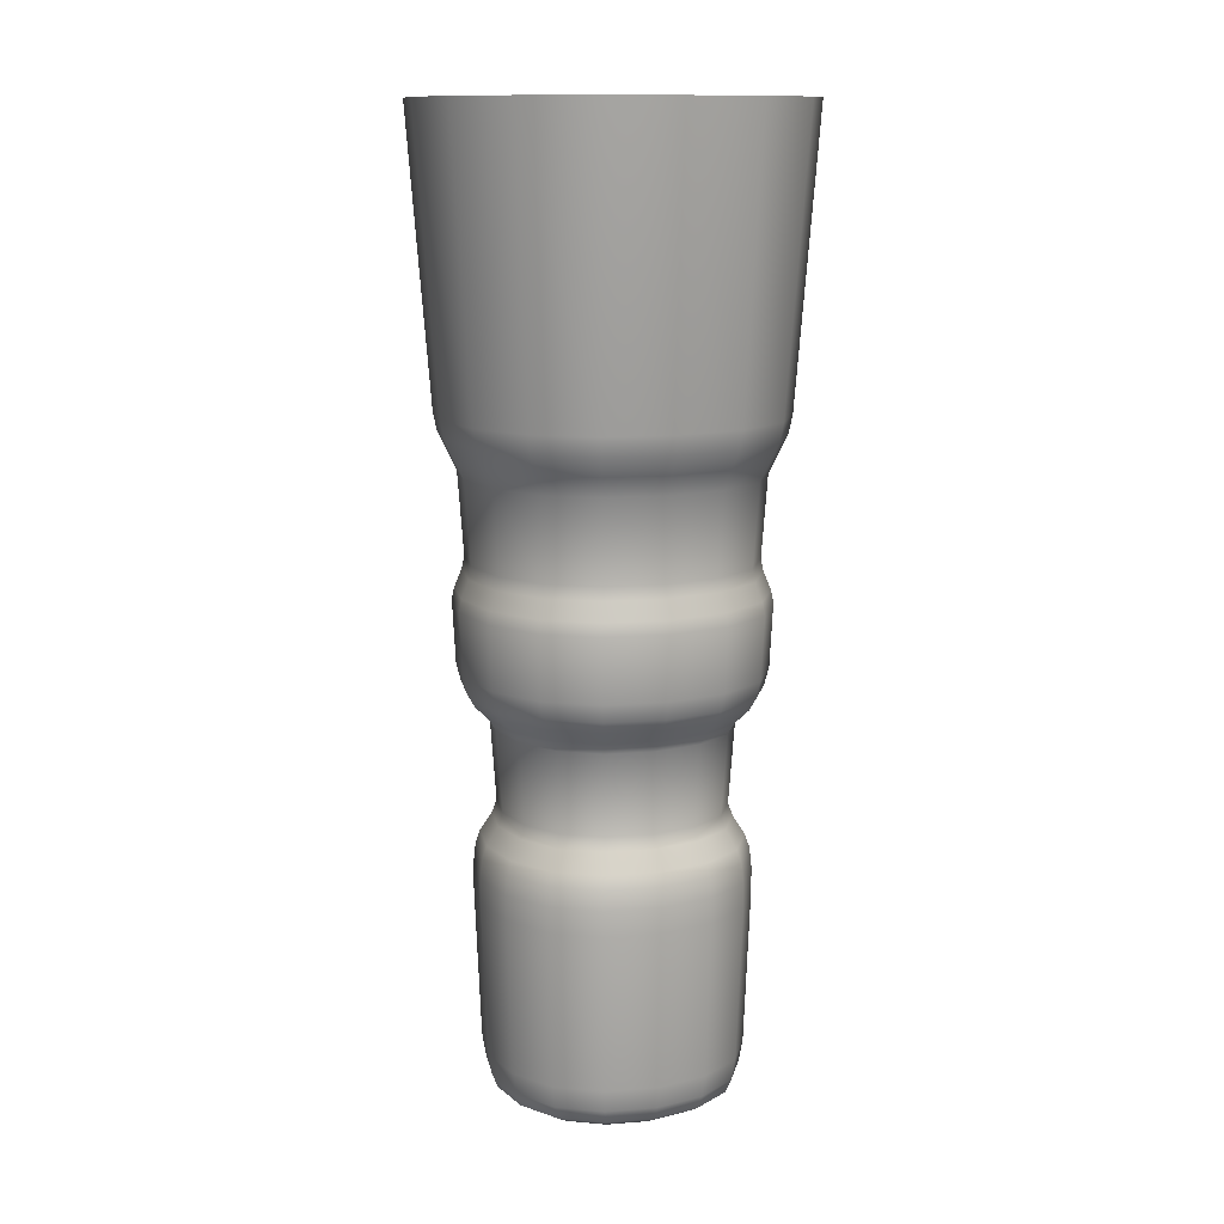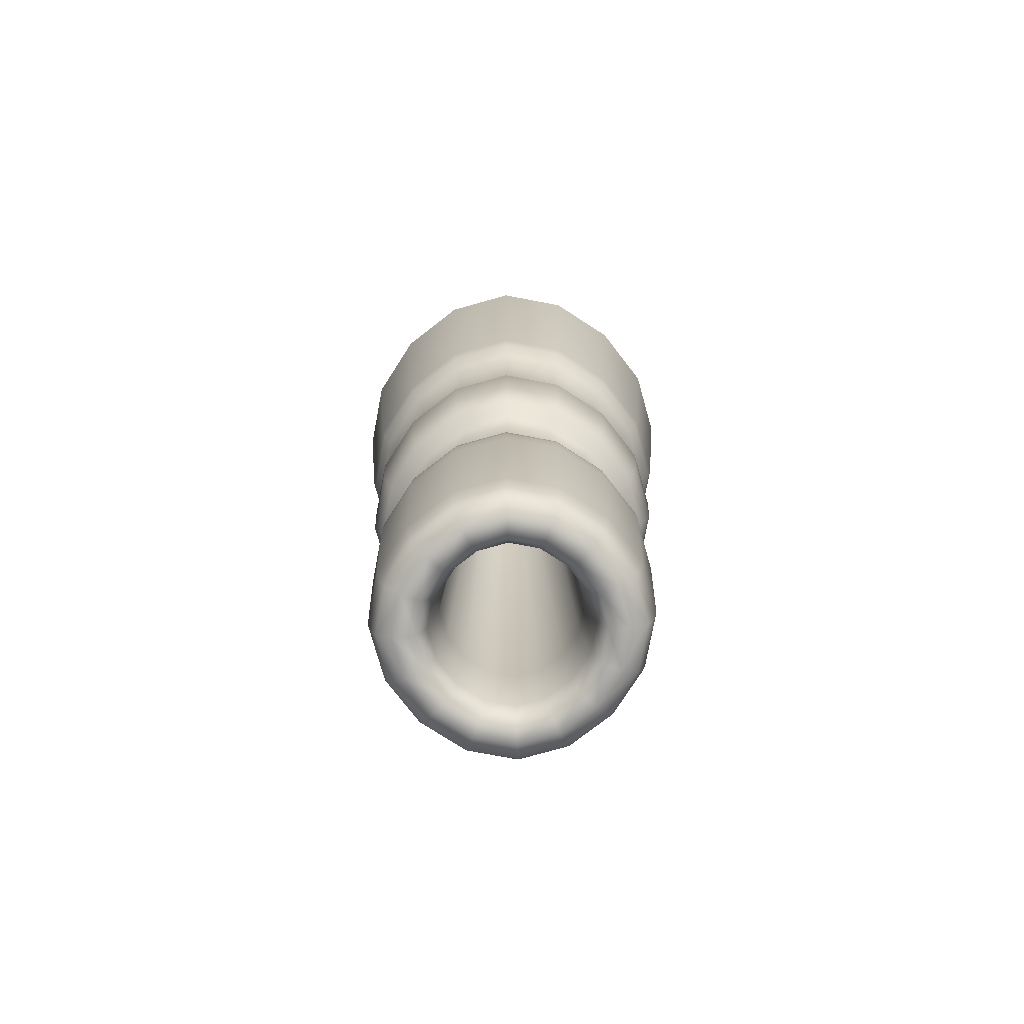
<metadata>
{"format":"obj","ext":"obj","renderer":"f3d","projection":"perspective","resolution":1024,"background":"white","views":[{"elev":12.4,"azim":-110.0,"up":"+Z"},{"elev":-77.0,"azim":137.5,"up":"+Z"}]}
</metadata>
<code>
o beam
v 0.2285 0.2285 -4.563
v 0.2285 -0.2285 -4.563
v -0.2285 0.2285 -4.563
v -0.2285 -0.2285 -4.563
v 0 0 -2.531
v -0.299 0.299 -2.981
v -0.2779 0.2779 -3.391
v -0.2634 0.2634 -3.594
v -0.2423 0.2423 -4.003
v 0.299 -0.299 -2.981
v 0.2779 -0.2779 -3.391
v 0.2634 -0.2634 -3.594
v 0.2423 -0.2423 -4.003
v -0.2423 -0.2423 -4.003
v -0.2634 -0.2634 -3.594
v -0.2779 -0.2779 -3.391
v -0.299 -0.299 -2.981
v 0.2423 0.2423 -4.003
v 0.2634 0.2634 -3.594
v 0.2779 0.2779 -3.391
v 0.299 0.299 -2.981
v -0.2143 0.2143 -3.686
v -0.2038 0.2038 -3.891
v 0.2143 -0.2143 -3.686
v 0.2038 -0.2038 -3.891
v -0.2038 -0.2038 -3.891
v -0.2143 -0.2143 -3.686
v 0.2038 0.2038 -3.891
v 0.2143 0.2143 -3.686
v -0.2656 0.2656 -3.077
v -0.2551 0.2551 -3.282
v 0.2656 -0.2656 -3.077
v 0.2551 -0.2551 -3.282
v -0.2551 -0.2551 -3.282
v -0.2656 -0.2656 -3.077
v 0.2551 0.2551 -3.282
v 0.2656 0.2656 -3.077
v 0.2928 0.125 -4.563
v 0.3142 0 -4.563
v 0.2928 -0.125 -4.563
v -0.125 0.2928 -4.563
v 0 0.3142 -4.563
v 0.125 0.2928 -4.563
v 0.125 -0.2928 -4.563
v 0 -0.3142 -4.563
v -0.125 -0.2928 -4.563
v -0.2928 0.125 -4.563
v -0.3142 0 -4.563
v -0.2928 -0.125 -4.563
v -0.2352 0.2352 -4.508
v 0.2352 -0.2352 -4.508
v -0.2352 -0.2352 -4.508
v -0.2462 0.2462 -4.052
v -0.2466 0.2466 -4.115
v 0.2352 0.2352 -4.508
v 0.2462 -0.2462 -4.052
v 0.2466 -0.2466 -4.115
v -0.3458 -0.3458 -2.212
v 0.3458 0.3458 -2.212
v -0.188 -0.188 -4.623
v -0.2179 -0.2179 -4.598
v -0.1537 0.1537 -4.616
v -0.137 0.137 -4.562
v -0.1212 0.1212 -4.414
v 0.1537 0.1537 -4.616
v 0.137 0.137 -4.562
v 0.1212 0.1212 -4.414
v 0.1537 -0.1537 -4.616
v 0.137 -0.137 -4.562
v 0.1212 -0.1212 -4.414
v -0.3458 0.3458 -2.212
v -0.3055 0.3055 -2.935
v -0.2823 -0.2823 -3.029
v -0.272 0.272 -3.549
v 0.2339 0.2339 -3.971
v 0.2121 0.2121 -3.924
v 0.3458 -0.3458 -2.212
v 0.3055 -0.3055 -2.935
v -0.2823 0.2823 -3.029
v 0.272 -0.272 -3.549
v -0.2258 -0.2258 -3.658
v -0.2519 -0.2519 -3.622
v -0.2466 -0.2466 -4.115
v -0.2462 -0.2462 -4.052
v -0.2258 0.2258 -3.658
v -0.2519 0.2519 -3.622
v -0.272 -0.272 -3.549
v 0.2599 -0.2599 -3.314
v 0.2731 -0.2731 -3.359
v -0.3055 -0.3055 -2.935
v 0.2466 0.2466 -4.115
v 0.2462 0.2462 -4.052
v 0.2519 0.2519 -3.622
v 0.2258 0.2258 -3.658
v 0.272 0.272 -3.549
v 0.2731 0.2731 -3.359
v 0.2599 0.2599 -3.314
v 0.3055 0.3055 -2.935
v 0.3104 0.1325 -4.003
v 0.3331 -0 -4.003
v 0.3104 -0.1325 -4.003
v 0.3375 0.144 -3.594
v 0.3622 -0 -3.594
v 0.3375 -0.144 -3.594
v 0.356 0.152 -3.391
v 0.3821 -0 -3.391
v 0.356 -0.152 -3.391
v 0.3831 0.1635 -2.981
v 0.4111 -0 -2.981
v 0.3831 -0.1635 -2.981
v 0.1325 -0.3104 -4.003
v 0 -0.3331 -4.003
v -0.1325 -0.3104 -4.003
v 0.144 -0.3375 -3.594
v 0 -0.3622 -3.594
v -0.144 -0.3375 -3.594
v 0.152 -0.356 -3.391
v 0 -0.3821 -3.391
v -0.152 -0.356 -3.391
v 0.1635 -0.3831 -2.981
v 0 -0.4111 -2.981
v -0.1635 -0.3831 -2.981
v -0.1325 0.3104 -4.003
v -0 0.3331 -4.003
v 0.1325 0.3104 -4.003
v -0.144 0.3375 -3.594
v -0 0.3622 -3.594
v 0.144 0.3375 -3.594
v -0.152 0.356 -3.391
v -0 0.3821 -3.391
v 0.152 0.356 -3.391
v -0.1635 0.3831 -2.981
v -0 0.4111 -2.981
v 0.1635 0.3831 -2.981
v -0.3831 0.1635 -2.981
v -0.4111 0 -2.981
v -0.3831 -0.1635 -2.981
v -0.356 0.152 -3.391
v -0.3821 0 -3.391
v -0.356 -0.152 -3.391
v -0.3375 0.144 -3.594
v -0.3622 0 -3.594
v -0.3375 -0.144 -3.594
v -0.3104 0.1325 -4.003
v -0.3331 0 -4.003
v -0.3104 -0.1325 -4.003
v 0.2611 0.1114 -3.891
v 0.2802 0 -3.891
v 0.2611 -0.1114 -3.891
v 0.2746 0.1172 -3.686
v 0.2947 -0 -3.686
v 0.2746 -0.1172 -3.686
v 0.1114 -0.2611 -3.891
v -0 -0.2802 -3.891
v -0.1114 -0.2611 -3.891
v 0.1172 -0.2746 -3.686
v 0 -0.2947 -3.686
v -0.1172 -0.2746 -3.686
v -0.1114 0.2611 -3.891
v -0 0.2802 -3.891
v 0.1114 0.2611 -3.891
v -0.1172 0.2746 -3.686
v -0 0.2947 -3.686
v 0.1172 0.2746 -3.686
v -0.2746 0.1172 -3.686
v -0.2947 0 -3.686
v -0.2746 -0.1172 -3.686
v -0.2611 0.1114 -3.891
v -0.2802 0 -3.891
v -0.2611 -0.1114 -3.891
v 0.2121 -0.2121 -3.924
v 0.2339 -0.2339 -3.971
v 0.2258 -0.2258 -3.658
v 0.2519 -0.2519 -3.622
v -0.2339 -0.2339 -3.971
v -0.2121 -0.2121 -3.924
v -0.2121 0.2121 -3.924
v -0.2339 0.2339 -3.971
v 0.3268 0.1395 -3.282
v 0.3507 -0 -3.282
v 0.3268 -0.1395 -3.282
v 0.3404 0.1453 -3.077
v 0.3653 -0 -3.077
v 0.3404 -0.1453 -3.077
v 0.1395 -0.3268 -3.282
v 0 -0.3507 -3.282
v -0.1395 -0.3268 -3.282
v 0.1453 -0.3404 -3.077
v 0 -0.3653 -3.077
v -0.1453 -0.3404 -3.077
v -0.1395 0.3268 -3.282
v -0 0.3507 -3.282
v 0.1395 0.3268 -3.282
v -0.1453 0.3404 -3.077
v -0 0.3653 -3.077
v 0.1453 0.3404 -3.077
v -0.3404 0.1453 -3.077
v -0.3653 0 -3.077
v -0.3404 -0.1453 -3.077
v -0.3268 0.1395 -3.282
v -0.3507 0 -3.282
v -0.3268 -0.1395 -3.282
v 0.2823 -0.2823 -3.029
v -0.2731 0.2731 -3.359
v -0.2599 0.2599 -3.314
v 0.2823 0.2823 -3.029
v -0.2731 -0.2731 -3.359
v -0.2599 -0.2599 -3.314
v -0.1212 -0.1212 -4.414
v -0.137 -0.137 -4.562
v -0.1537 -0.1537 -4.616
v -0.2179 0.2179 -4.598
v -0.188 0.188 -4.623
v 0.2179 0.2179 -4.598
v 0.188 0.188 -4.623
v 0.2179 -0.2179 -4.598
v 0.188 -0.188 -4.623
v -0.3014 -0.1286 -4.508
v -0.3234 -0 -4.508
v -0.3014 0.1286 -4.508
v -0.3155 -0.1346 -4.052
v -0.3385 0 -4.052
v -0.3155 0.1346 -4.052
v -0.3159 -0.1348 -4.115
v -0.339 0 -4.115
v -0.3159 0.1348 -4.115
v 0.1286 0.3014 -4.508
v 0 0.3234 -4.508
v -0.1286 0.3014 -4.508
v -0.1286 -0.3014 -4.508
v 0 -0.3234 -4.508
v 0.1286 -0.3014 -4.508
v 0.3014 -0.1286 -4.508
v 0.3234 0 -4.508
v 0.3014 0.1286 -4.508
v 0.1891 0.4431 -2.212
v 0 0.4755 -2.212
v -0.1891 0.4431 -2.212
v -0.1891 -0.4431 -2.212
v -0 -0.4755 -2.212
v 0.1891 -0.4431 -2.212
v 0.4431 -0.1891 -2.212
v 0.4755 0 -2.212
v 0.4431 0.1891 -2.212
v -0.197 -0.08407 -4.616
v -0.2114 -0 -4.616
v -0.197 0.08407 -4.616
v -0.1755 -0.07492 -4.562
v -0.1884 -0 -4.562
v -0.1755 0.07492 -4.562
v -0.1553 -0.06627 -4.414
v -0.1666 0 -4.414
v -0.1553 0.06627 -4.414
v -0.08407 0.197 -4.616
v -0 0.2114 -4.616
v 0.08407 0.197 -4.616
v -0.07492 0.1755 -4.562
v -0 0.1884 -4.562
v 0.07492 0.1755 -4.562
v -0.06627 0.1553 -4.414
v 0 0.1666 -4.414
v 0.06627 0.1553 -4.414
v 0.197 0.08407 -4.616
v 0.2114 0 -4.616
v 0.197 -0.08407 -4.616
v 0.1755 0.07492 -4.562
v 0.1884 0 -4.562
v 0.1755 -0.07492 -4.562
v 0.1553 0.06627 -4.414
v 0.1666 -0 -4.414
v 0.1553 -0.06627 -4.414
v 0.08407 -0.197 -4.616
v 0 -0.2114 -4.616
v -0.08407 -0.197 -4.616
v 0.07492 -0.1755 -4.562
v 0 -0.1884 -4.562
v -0.07492 -0.1755 -4.562
v 0.06627 -0.1553 -4.414
v -0 -0.1666 -4.414
v -0.06627 -0.1553 -4.414
v 0.3159 -0.1348 -4.115
v 0.339 -0 -4.115
v 0.3159 0.1348 -4.115
v 0.3155 -0.1346 -4.052
v 0.3385 -0 -4.052
v 0.3155 0.1346 -4.052
v 0.1378 -0.3228 -3.622
v 0 -0.3464 -3.622
v -0.1378 -0.3228 -3.622
v 0.1235 -0.2893 -3.658
v 0 -0.3105 -3.658
v -0.1235 -0.2893 -3.658
v 0.3485 -0.1487 -3.549
v 0.374 -0 -3.549
v 0.3485 0.1487 -3.549
v 0.1493 0.3499 -3.359
v -0 0.3755 -3.359
v -0.1493 0.3499 -3.359
v 0.1421 0.333 -3.314
v -0 0.3573 -3.314
v -0.1421 0.333 -3.314
v 0.3914 -0.1671 -2.935
v 0.42 -0 -2.935
v 0.3914 0.1671 -2.935
v -0.1348 -0.3159 -4.115
v 0 -0.339 -4.115
v 0.1348 -0.3159 -4.115
v -0.1346 -0.3155 -4.052
v 0 -0.3385 -4.052
v 0.1346 -0.3155 -4.052
v 0.2997 -0.1279 -3.971
v 0.3216 0 -3.971
v 0.2997 0.1279 -3.971
v 0.2718 -0.116 -3.924
v 0.2917 -0 -3.924
v 0.2718 0.116 -3.924
v -0.1487 -0.3485 -3.549
v 0 -0.374 -3.549
v 0.1487 -0.3485 -3.549
v 0.1544 -0.3617 -3.029
v 0 -0.3882 -3.029
v -0.1544 -0.3617 -3.029
v -0.1671 -0.3914 -2.935
v 0 -0.42 -2.935
v 0.1671 -0.3914 -2.935
v 0.1348 0.3159 -4.115
v 0 0.339 -4.115
v -0.1348 0.3159 -4.115
v 0.1346 0.3155 -4.052
v -0 0.3385 -4.052
v -0.1346 0.3155 -4.052
v -0.3228 -0.1378 -3.622
v -0.3464 0 -3.622
v -0.3228 0.1378 -3.622
v -0.2893 -0.1235 -3.658
v -0.3105 0 -3.658
v -0.2893 0.1235 -3.658
v 0.1487 0.3485 -3.549
v -0 0.374 -3.549
v -0.1487 0.3485 -3.549
v -0.3617 -0.1544 -3.029
v -0.3882 0 -3.029
v -0.3617 0.1544 -3.029
v 0.1671 0.3914 -2.935
v -0 0.42 -2.935
v -0.1671 0.3914 -2.935
v -0.4431 -0.1891 -2.212
v -0.4755 0 -2.212
v -0.4431 0.1891 -2.212
v -0.3914 -0.1671 -2.935
v -0.42 0 -2.935
v -0.3914 0.1671 -2.935
v 0.3499 -0.1493 -3.359
v 0.3755 -0 -3.359
v 0.3499 0.1493 -3.359
v 0.333 -0.1421 -3.314
v 0.3573 -0 -3.314
v 0.333 0.1421 -3.314
v -0.3485 -0.1487 -3.549
v -0.374 0 -3.549
v -0.3485 0.1487 -3.549
v -0.1378 0.3228 -3.622
v -0 0.3464 -3.622
v 0.1378 0.3228 -3.622
v -0.1235 0.2893 -3.658
v -0 0.3105 -3.658
v 0.1235 0.2893 -3.658
v -0.2997 0.1279 -3.971
v -0.3216 -0 -3.971
v -0.2997 -0.1279 -3.971
v -0.2718 0.116 -3.924
v -0.2917 0 -3.924
v -0.2718 -0.116 -3.924
v 0.1279 0.2997 -3.971
v -0 0.3216 -3.971
v -0.1279 0.2997 -3.971
v 0.116 0.2718 -3.924
v -0 0.2917 -3.924
v -0.116 0.2718 -3.924
v 0.3228 0.1378 -3.622
v 0.3464 -0 -3.622
v 0.3228 -0.1378 -3.622
v 0.2893 0.1235 -3.658
v 0.3105 -0 -3.658
v 0.2893 -0.1235 -3.658
v -0.1279 -0.2997 -3.971
v -0 -0.3216 -3.971
v 0.1279 -0.2997 -3.971
v -0.116 -0.2718 -3.924
v 0 -0.2917 -3.924
v 0.116 -0.2718 -3.924
v 0.3617 0.1544 -3.029
v 0.3882 -0 -3.029
v 0.3617 -0.1544 -3.029
v -0.3499 0.1493 -3.359
v -0.3755 0 -3.359
v -0.3499 -0.1493 -3.359
v -0.333 0.1421 -3.314
v -0.3573 0 -3.314
v -0.333 -0.1421 -3.314
v -0.1493 -0.3499 -3.359
v 0 -0.3755 -3.359
v 0.1493 -0.3499 -3.359
v -0.1421 -0.333 -3.314
v 0 -0.3573 -3.314
v 0.1421 -0.333 -3.314
v -0.1544 0.3617 -3.029
v -0 0.3882 -3.029
v 0.1544 0.3617 -3.029
v 0.1192 -0.2792 -4.598
v 0 -0.2996 -4.598
v -0.1192 -0.2792 -4.598
v 0.1028 -0.2409 -4.623
v 0 -0.2585 -4.623
v -0.1028 -0.2409 -4.623
v 0.2792 0.1192 -4.598
v 0.2996 -0 -4.598
v 0.2792 -0.1192 -4.598
v 0.2409 0.1028 -4.623
v 0.2585 0 -4.623
v 0.2409 -0.1028 -4.623
v -0.1192 0.2792 -4.598
v -0 0.2996 -4.598
v 0.1192 0.2792 -4.598
v -0.1028 0.2409 -4.623
v -0 0.2585 -4.623
v 0.1028 0.2409 -4.623
v -0.2792 -0.1192 -4.598
v -0.2996 -0 -4.598
v -0.2792 0.1192 -4.598
v -0.2409 -0.1028 -4.623
v -0.2585 0 -4.623
v -0.2409 0.1028 -4.623
v -0.08316 0.08316 -2.77
v -0.1065 0.04548 -2.77
v -0.1143 0 -2.77
v -0.1065 -0.04548 -2.77
v -0.08316 -0.08316 -2.77
v 0.08316 -0.08316 -2.77
v 0.04548 -0.1065 -2.77
v -0 -0.1143 -2.77
v -0.04548 -0.1065 -2.77
v -0.04548 0.1065 -2.77
v 0 0.1143 -2.77
v 0.04548 0.1065 -2.77
v 0.08316 0.08316 -2.77
v 0.1065 0.04548 -2.77
v 0.1143 -0 -2.77
v 0.1065 -0.04548 -2.77
f 225 219 218 224
f 220 50 3 47
f 219 220 47 48
f 218 219 48 49
f 52 218 49 4
f 221 222 225 224
f 222 223 226 225
f 226 220 219 225
f 54 50 220 226
f 14 146 221 84
f 146 145 222 221
f 145 144 223 222
f 144 9 53 223
f 223 53 54 226
f 218 52 83 224
f 84 221 224 83
f 1 43 227 55
f 43 42 228 227
f 42 41 229 228
f 41 3 50 229
f 4 46 230 52
f 46 45 231 230
f 45 44 232 231
f 44 2 51 232
f 2 40 233 51
f 40 39 234 233
f 39 38 235 234
f 38 1 55 235
f 234 282 281 233
f 303 243 242 302
f 411 414 413 410
f 60 431 245 211
f 431 432 246 245
f 432 433 247 246
f 433 213 62 247
f 213 425 254 62
f 425 426 255 254
f 426 427 256 255
f 427 215 65 256
f 215 419 263 65
f 419 420 264 263
f 420 421 265 264
f 421 217 68 265
f 217 413 272 68
f 413 414 273 272
f 414 415 274 273
f 235 283 282 234
f 55 91 283 235
f 281 282 285 284
f 282 283 286 285
f 233 281 57 51
f 283 91 92 286
f 286 92 18 99
f 285 286 99 100
f 284 285 100 101
f 56 284 101 13
f 57 281 284 56
f 231 306 305 230
f 289 292 291 288
f 81 292 289 82
f 12 114 287 174
f 114 115 288 287
f 115 116 289 288
f 116 15 82 289
f 174 287 290 173
f 292 81 27 158
f 291 292 158 157
f 290 291 157 156
f 173 290 156 24
f 333 336 335 332
f 294 106 107 293
f 12 104 293 80
f 104 103 294 293
f 103 102 295 294
f 102 19 95 295
f 95 20 105 295
f 295 105 106 294
f 293 107 11 80
f 298 301 300 297
f 204 205 301 298
f 20 131 296 96
f 131 130 297 296
f 130 129 298 297
f 129 7 204 298
f 96 296 299 97
f 301 205 31 191
f 300 301 191 192
f 299 300 192 193
f 97 299 193 36
f 354 357 356 353
f 10 110 302 78
f 110 109 303 302
f 109 108 304 303
f 108 21 98 304
f 304 244 243 303
f 98 59 244 304
f 242 77 78 302
f 324 240 239 323
f 232 307 306 231
f 51 57 307 232
f 305 306 309 308
f 306 307 310 309
f 230 305 83 52
f 307 57 56 310
f 310 56 13 111
f 309 310 111 112
f 308 309 112 113
f 84 308 113 14
f 83 305 308 84
f 228 327 326 227
f 313 316 315 312
f 75 76 316 313
f 13 101 311 172
f 101 100 312 311
f 100 99 313 312
f 99 18 75 313
f 172 311 314 171
f 316 76 28 147
f 315 316 147 148
f 314 315 148 149
f 171 314 149 25
f 369 372 371 368
f 318 118 119 317
f 15 116 317 87
f 116 115 318 317
f 115 114 319 318
f 114 12 80 319
f 11 117 319 80
f 319 117 118 318
f 317 119 16 87
f 121 122 322 321
f 321 189 188 320
f 322 190 189 321
f 73 322 122 17
f 137 136 342 341
f 35 190 322 73
f 203 320 188 32
f 320 203 10 120
f 17 122 323 90
f 122 121 324 323
f 121 120 325 324
f 120 10 78 325
f 325 241 240 324
f 77 241 325 78
f 239 58 90 323
f 345 237 236 344
f 229 328 327 228
f 50 54 328 229
f 326 327 330 329
f 327 328 331 330
f 227 326 91 55
f 328 54 53 331
f 331 53 9 123
f 330 331 123 124
f 329 330 124 125
f 92 329 125 18
f 91 326 329 92
f 334 337 336 333
f 85 337 334 86
f 15 143 332 82
f 143 142 333 332
f 142 141 334 333
f 141 8 86 334
f 82 332 335 81
f 337 85 22 165
f 336 337 165 166
f 335 336 166 167
f 81 335 167 27
f 363 366 365 362
f 339 130 131 338
f 19 128 338 95
f 128 127 339 338
f 127 126 340 339
f 126 8 74 340
f 7 129 340 74
f 340 129 130 339
f 338 131 20 95
f 136 135 343 342
f 342 198 199 341
f 343 197 198 342
f 6 79 343 135
f 108 109 393 392
f 79 30 197 343
f 73 341 199 35
f 341 73 17 137
f 21 134 344 98
f 134 133 345 344
f 133 132 346 345
f 132 6 72 346
f 346 238 237 345
f 71 238 346 72
f 236 59 98 344
f 348 351 350 347
f 349 352 351 348
f 71 72 352 349
f 347 350 90 58
f 352 72 6 135
f 351 352 135 136
f 350 351 136 137
f 90 350 137 17
f 355 358 357 354
f 96 97 358 355
f 11 107 353 89
f 107 106 354 353
f 106 105 355 354
f 105 20 96 355
f 89 353 356 88
f 358 97 36 179
f 357 358 179 180
f 356 357 180 181
f 88 356 181 33
f 396 399 398 395
f 140 139 360 359
f 139 138 361 360
f 7 74 361 138
f 361 74 8 141
f 360 361 141 142
f 359 360 142 143
f 87 359 143 15
f 359 87 16 140
f 364 367 366 363
f 93 94 367 364
f 8 126 362 86
f 126 127 363 362
f 127 128 364 363
f 128 19 93 364
f 86 362 365 85
f 367 94 29 164
f 366 367 164 163
f 365 366 163 162
f 85 365 162 22
f 381 384 383 380
f 149 148 151 152
f 28 29 150 147
f 148 147 150 151
f 152 24 25 149
f 155 154 157 158
f 24 156 153 25
f 154 153 156 157
f 158 27 26 155
f 161 160 163 164
f 22 162 159 23
f 160 159 162 163
f 164 29 28 161
f 167 166 169 170
f 22 23 168 165
f 166 165 168 169
f 170 26 27 167
f 370 373 372 369
f 175 176 373 370
f 9 144 368 178
f 144 145 369 368
f 145 146 370 369
f 146 14 175 370
f 178 368 371 177
f 373 176 26 170
f 372 373 170 169
f 371 372 169 168
f 177 371 168 23
f 375 378 377 374
f 376 379 378 375
f 177 379 376 178
f 18 125 374 75
f 125 124 375 374
f 124 123 376 375
f 123 9 178 376
f 75 374 377 76
f 379 177 23 159
f 378 379 159 160
f 377 378 160 161
f 76 377 161 28
f 387 390 389 386
f 382 385 384 381
f 173 385 382 174
f 19 102 380 93
f 102 103 381 380
f 103 104 382 381
f 104 12 174 382
f 93 380 383 94
f 385 173 24 152
f 384 385 152 151
f 383 384 151 150
f 94 383 150 29
f 312 315 314 311
f 388 391 390 387
f 171 391 388 172
f 14 113 386 175
f 113 112 387 386
f 112 111 388 387
f 111 13 172 388
f 175 386 389 176
f 391 171 25 153
f 390 391 153 154
f 389 390 154 155
f 176 389 155 26
f 32 33 181 184
f 36 37 182 179
f 180 179 182 183
f 187 186 189 190
f 34 187 190 35
f 188 185 33 32
f 186 185 188 189
f 193 192 195 196
f 36 193 196 37
f 194 191 31 30
f 192 191 194 195
f 198 201 202 199
f 197 200 201 198
f 30 31 200 197
f 199 202 34 35
f 181 180 183 184
f 109 110 394 393
f 393 183 182 392
f 394 184 183 393
f 203 394 110 10
f 132 133 408 407
f 32 184 394 203
f 206 392 182 37
f 392 206 21 108
f 397 400 399 396
f 207 208 400 397
f 7 138 395 204
f 138 139 396 395
f 139 140 397 396
f 140 16 207 397
f 204 395 398 205
f 400 208 34 202
f 399 400 202 201
f 398 399 201 200
f 205 398 200 31
f 402 405 404 401
f 403 406 405 402
f 88 406 403 89
f 16 119 401 207
f 119 118 402 401
f 118 117 403 402
f 117 11 89 403
f 207 401 404 208
f 406 88 33 185
f 405 406 185 186
f 404 405 186 187
f 208 404 187 34
f 133 134 409 408
f 408 195 194 407
f 409 196 195 408
f 206 409 134 21
f 37 196 409 206
f 79 407 194 30
f 407 79 6 132
f 412 415 414 411
f 60 415 412 61
f 2 44 410 216
f 44 45 411 410
f 45 46 412 411
f 46 4 61 412
f 216 410 413 217
f 417 420 419 416
f 418 421 420 417
f 216 217 421 418
f 1 38 416 214
f 38 39 417 416
f 39 40 418 417
f 40 2 216 418
f 214 416 419 215
f 423 426 425 422
f 424 427 426 423
f 214 215 427 424
f 3 41 422 212
f 41 42 423 422
f 42 43 424 423
f 43 1 214 424
f 212 422 425 213
f 429 432 431 428
f 430 433 432 429
f 212 213 433 430
f 4 49 428 61
f 49 48 429 428
f 48 47 430 429
f 47 3 212 430
f 61 428 431 60
f 415 60 211 274
f 288 291 290 287
f 297 300 299 296
f 120 121 321 320
f 445 444 261 262
f 67 446 445 262
f 434 64 260 443
f 252 436 437 251
f 245 246 249 248
f 246 247 250 249
f 248 249 252 251
f 249 250 253 252
f 247 62 63 250
f 250 63 64 253
f 210 248 251 209
f 211 245 248 210
f 254 255 258 257
f 255 256 259 258
f 257 258 261 260
f 258 259 262 261
f 256 65 66 259
f 259 66 67 262
f 63 257 260 64
f 62 254 257 63
f 263 264 267 266
f 264 265 268 267
f 266 267 270 269
f 267 268 271 270
f 265 68 69 268
f 268 69 70 271
f 66 266 269 67
f 65 263 266 66
f 272 273 276 275
f 273 274 277 276
f 275 276 279 278
f 276 277 280 279
f 274 211 210 277
f 277 210 209 280
f 69 275 278 70
f 68 272 275 69
f 253 435 436 252
f 434 435 253 64
f 438 209 251 437
f 270 448 447 269
f 271 449 448 270
f 70 439 449 271
f 67 269 447 446
f 279 441 440 278
f 280 442 441 279
f 438 442 280 209
f 70 278 440 439
f 444 443 260 261
f 5 435 434
f 5 436 435
f 5 437 436
f 5 438 437
f 5 439 440
f 5 440 441
f 5 441 442
f 5 442 438
f 5 434 443
f 5 443 444
f 5 444 445
f 5 445 446
f 5 446 447
f 5 447 448
f 5 448 449
f 5 449 439

</code>
